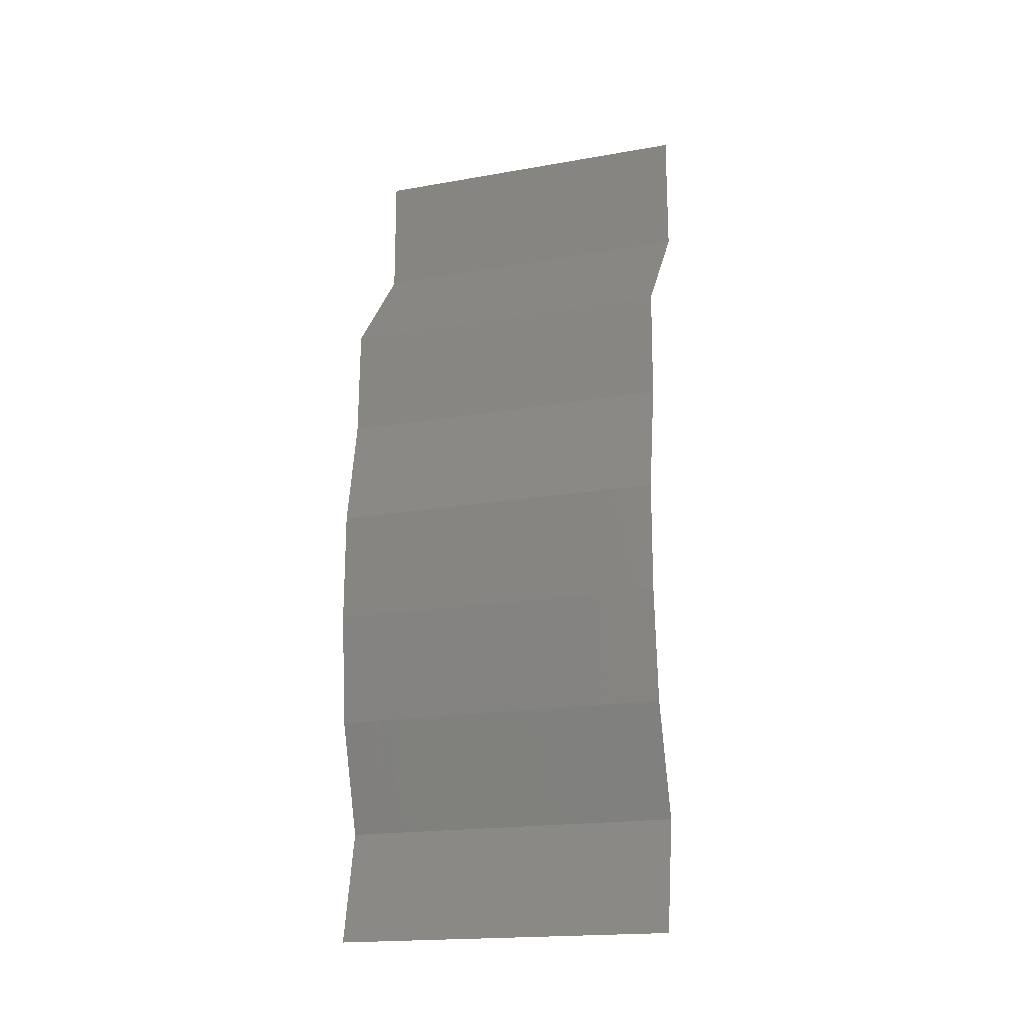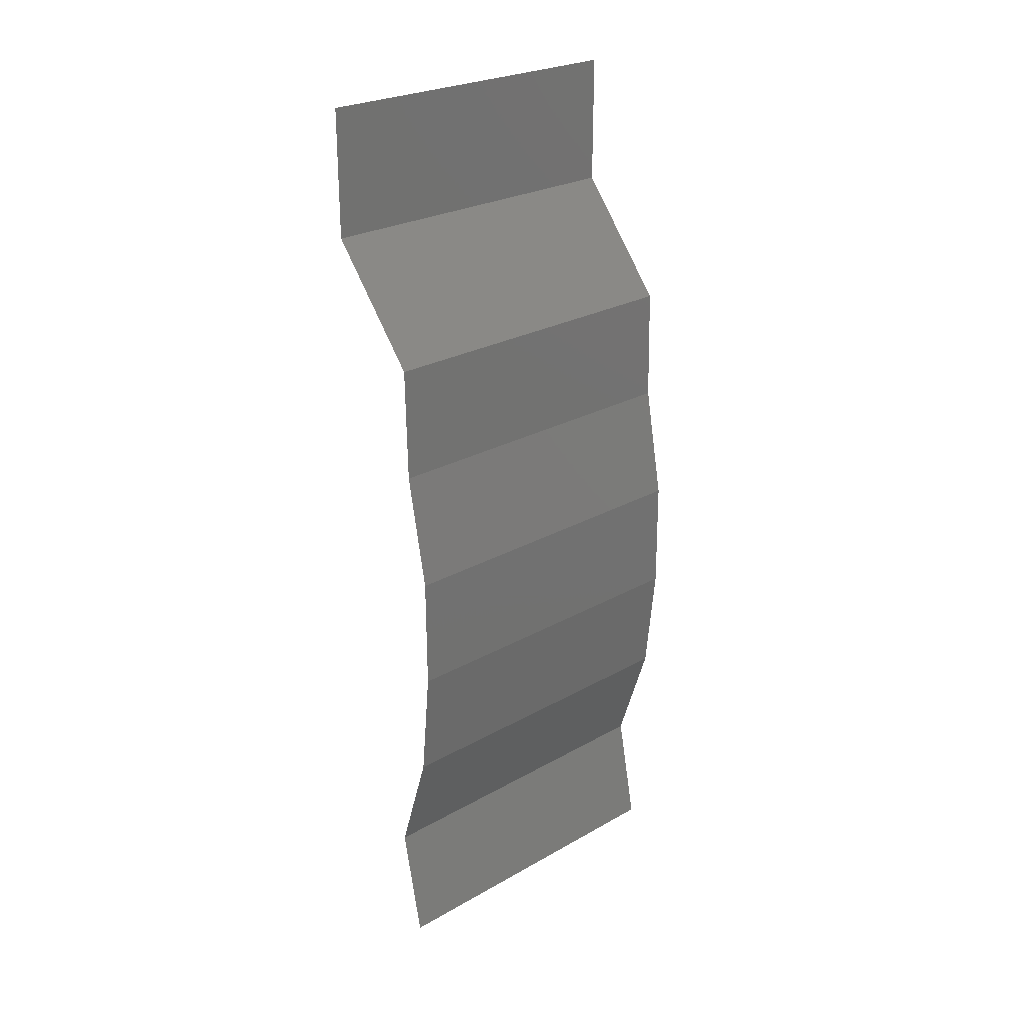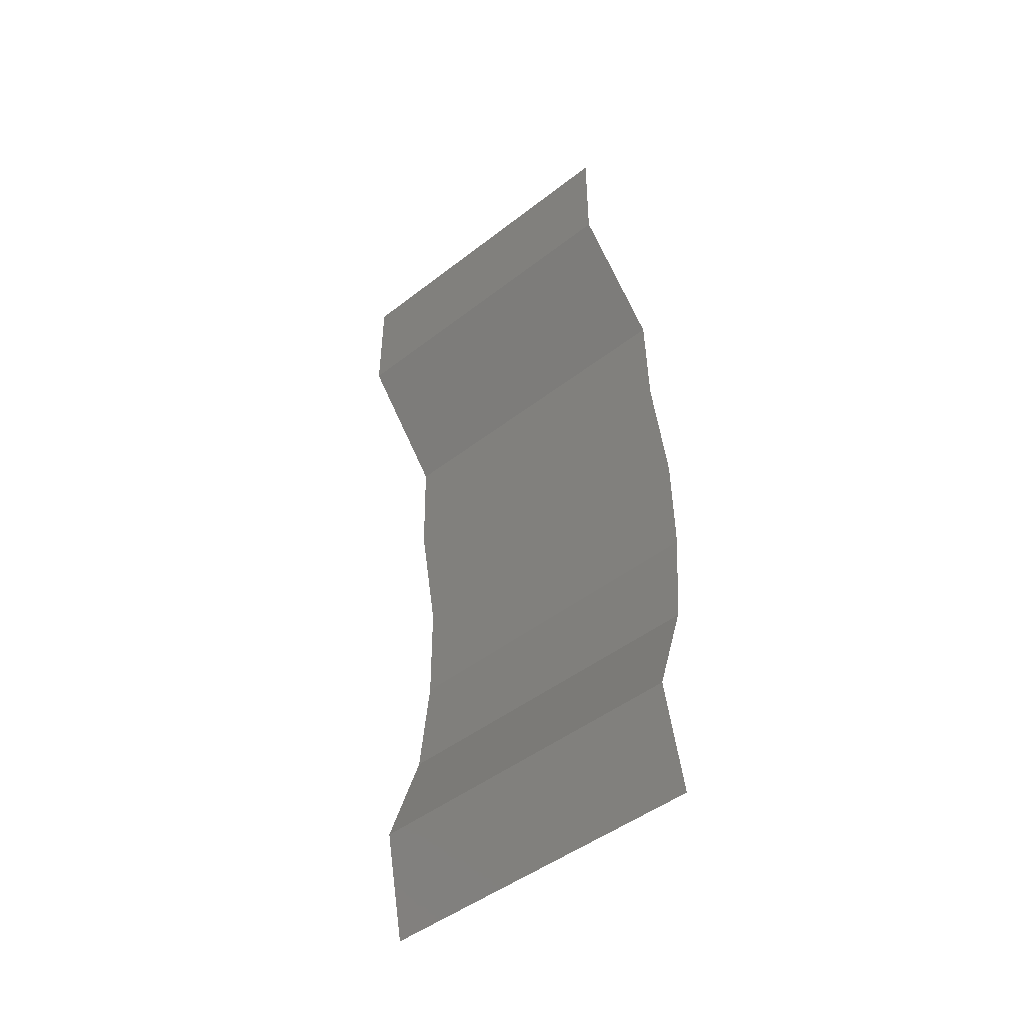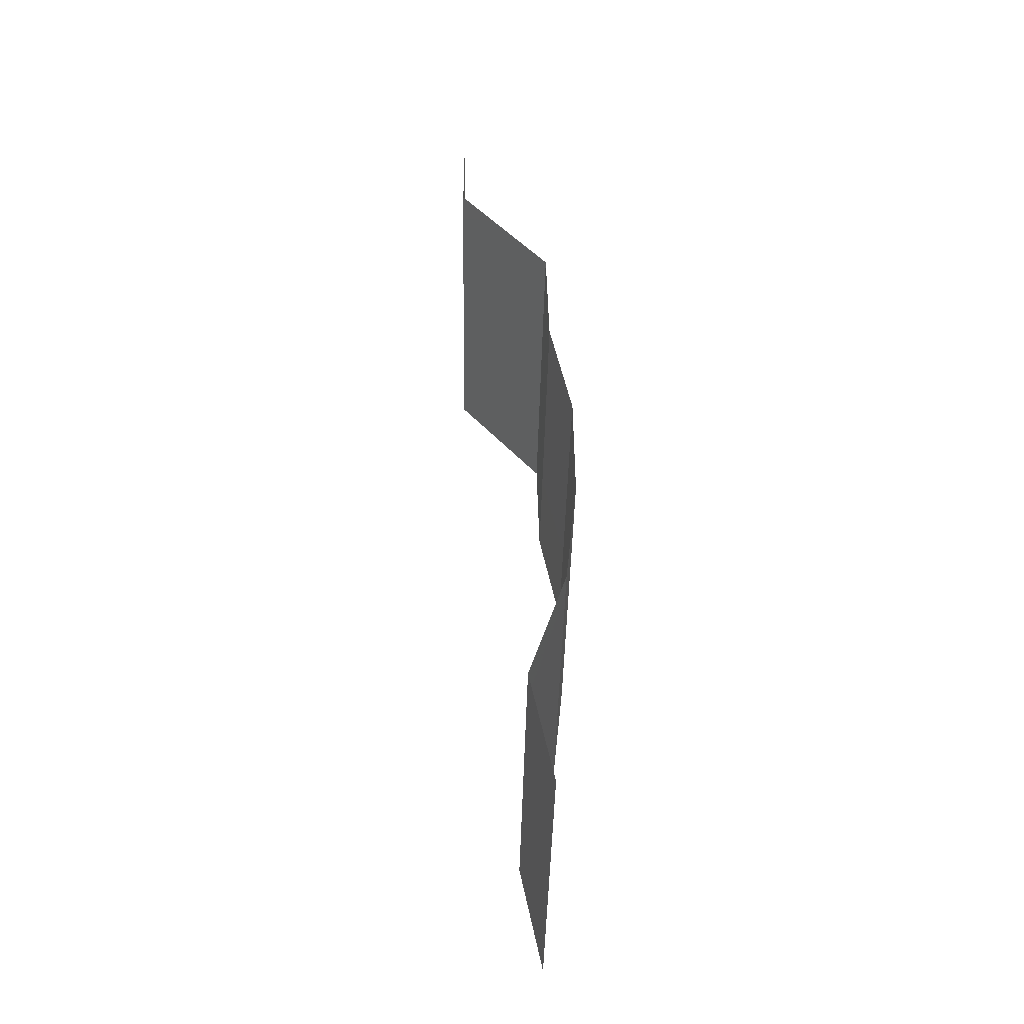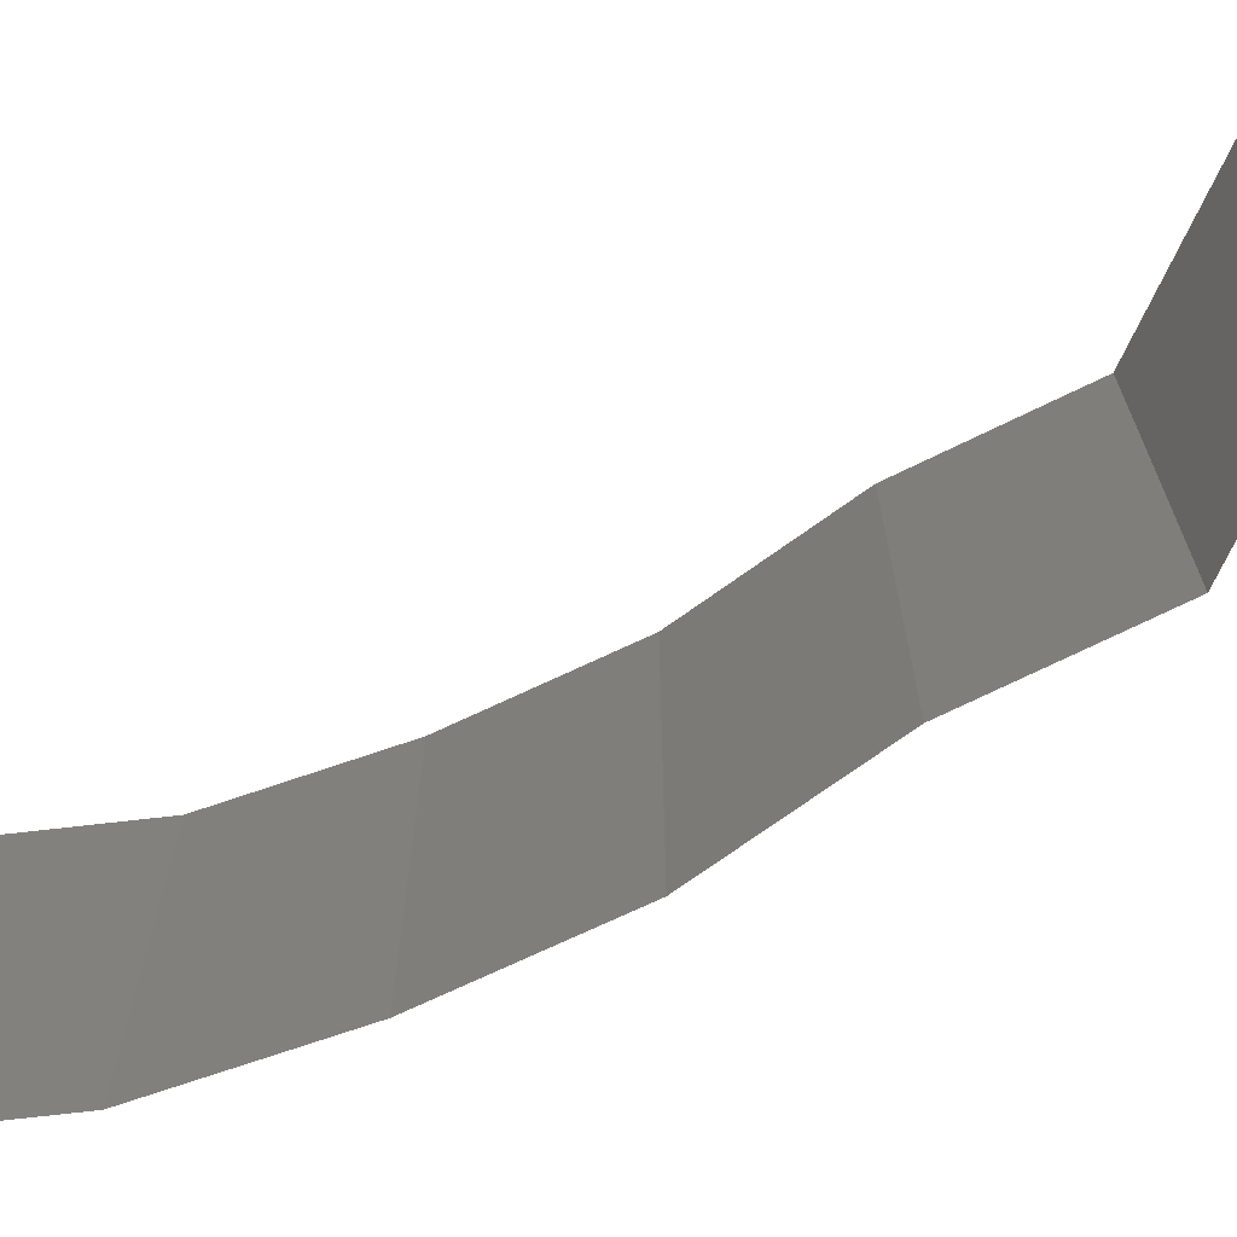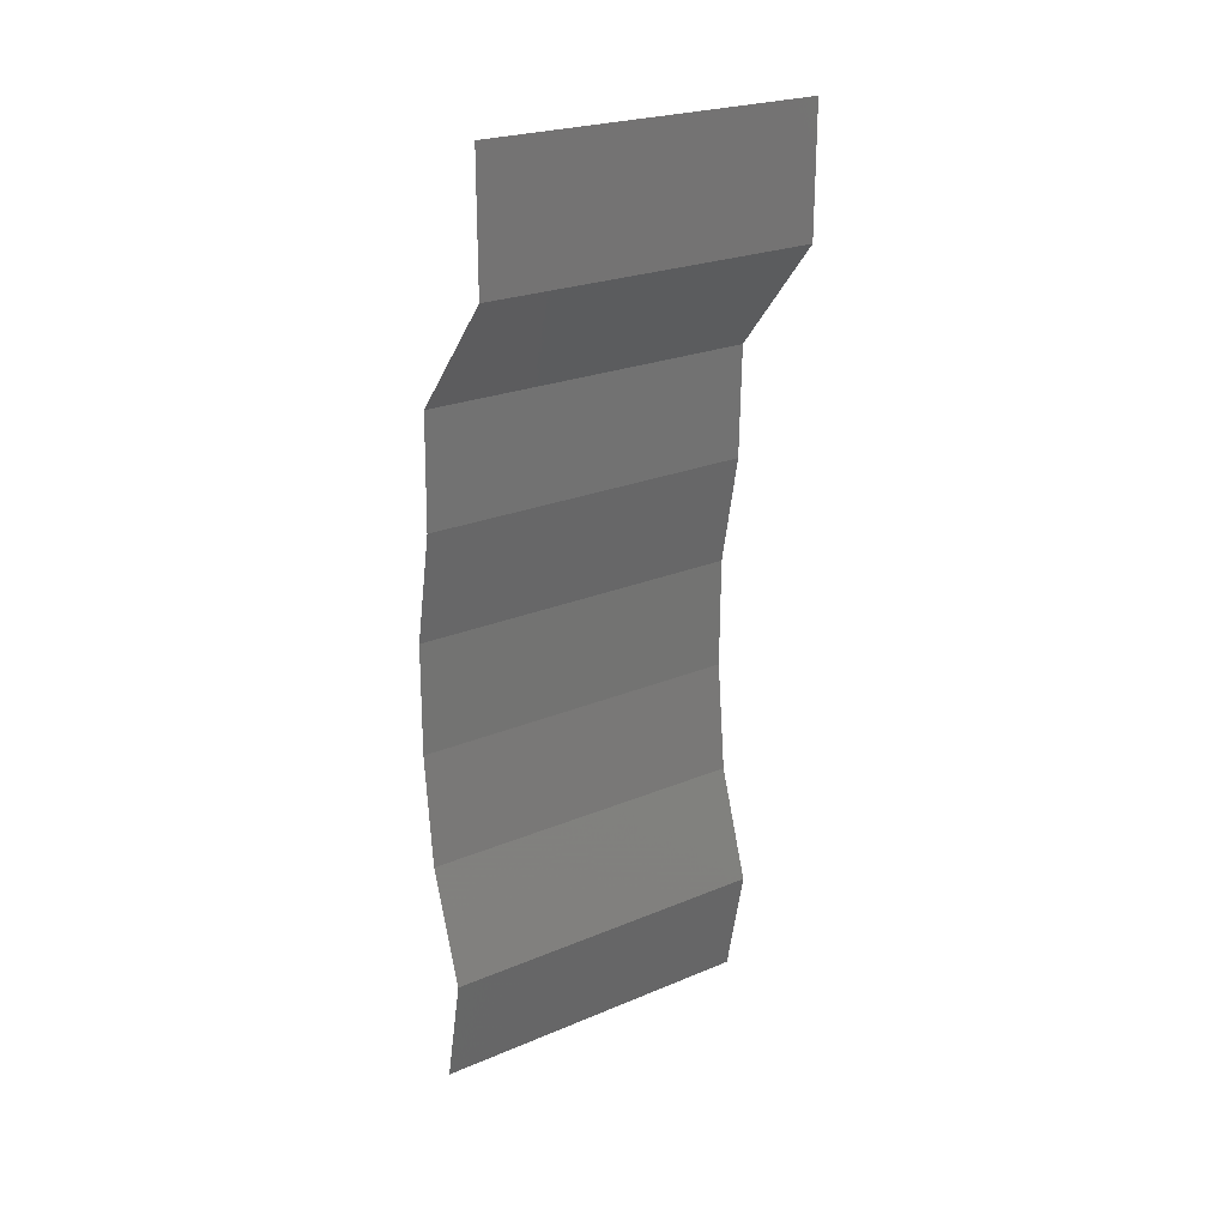
<metadata>
{"format":"stl","ext":"stl","renderer":"f3d","projection":"perspective","resolution":1024,"background":"white","views":[{"elev":-18.6,"azim":-71.3,"up":"+Y"},{"elev":25.7,"azim":-132.0,"up":"+Y"},{"elev":-47.8,"azim":131.0,"up":"+Y"},{"elev":-41.7,"azim":178.9,"up":"+Y"},{"elev":-73.7,"azim":114.6,"up":"+Z"},{"elev":23.6,"azim":54.7,"up":"+Y"}]}
</metadata>
<code>
# stl→obj: 43 verts, 64 faces
v 0.04 0.05257 0
v 0.04 0.05628 0.005
v 0.04 0.05257 0.01
v 0.04 0.06 0.02
v 0.04 0.05628 0.015
v 0.04 0.06 0.01
v 0.04 0.05257 0.02
v 0.04 0.06 0
v 0.03456 0.046 0
v 0.03728 0.04928 0.005
v 0.03456 0.046 0.01
v 0.03728 0.04928 0.015
v 0.03456 0.046 0.02
v 0.03441 0.03943 0.02
v 0.03448 0.04271 0.015
v 0.03448 0.04271 0.005
v 0.03441 0.03943 0
v 0.03441 0.03943 0.01
v 0.03377 0.03614 0.015
v 0.03314 0.03286 0.01
v 0.03377 0.03614 0.005
v 0.03314 0.03286 0.02
v 0.03314 0.03286 0
v 0.03309 0.02628 0.01
v 0.03311 0.02957 0.005
v 0.03309 0.02628 0.02
v 0.03311 0.02957 0.015
v 0.03309 0.02628 0
v 0.03376 0.01971 0.01
v 0.03342 0.023 0.005
v 0.03342 0.023 0.015
v 0.03376 0.01971 0.02
v 0.03376 0.01971 0
v 0.0359 0.01314 0.02
v 0.03483 0.01643 0.015
v 0.0359 0.01314 0.01
v 0.03483 0.01643 0.005
v 0.0359 0.01314 0
v 0.03523 0.009857 0.015
v 0.03455 0.006571 0.01
v 0.03523 0.009857 0.005
v 0.03455 0.006571 0
v 0.03455 0.006571 0.02
f 1 2 3
f 4 5 6
f 3 5 7
f 6 2 8
f 6 5 3
f 8 2 1
f 3 2 6
f 7 5 4
f 9 10 11
f 7 12 3
f 3 10 1
f 11 12 13
f 1 10 9
f 11 10 3
f 3 12 11
f 13 12 7
f 14 15 13
f 9 16 17
f 18 16 11
f 11 15 18
f 11 16 9
f 13 15 11
f 17 16 18
f 18 15 14
f 18 19 20
f 20 21 18
f 22 19 14
f 17 21 23
f 18 21 17
f 14 19 18
f 23 21 20
f 20 19 22
f 24 25 20
f 26 27 22
f 20 27 24
f 23 25 28
f 20 25 23
f 22 27 20
f 28 25 24
f 24 27 26
f 29 30 24
f 24 31 29
f 32 31 26
f 28 30 33
f 24 30 28
f 26 31 24
f 33 30 29
f 29 31 32
f 34 35 32
f 36 37 29
f 33 37 38
f 29 35 36
f 29 37 33
f 32 35 29
f 38 37 36
f 36 35 34
f 36 39 40
f 38 41 42
f 43 39 34
f 40 41 36
f 36 41 38
f 34 39 36
f 42 41 40
f 40 39 43

</code>
